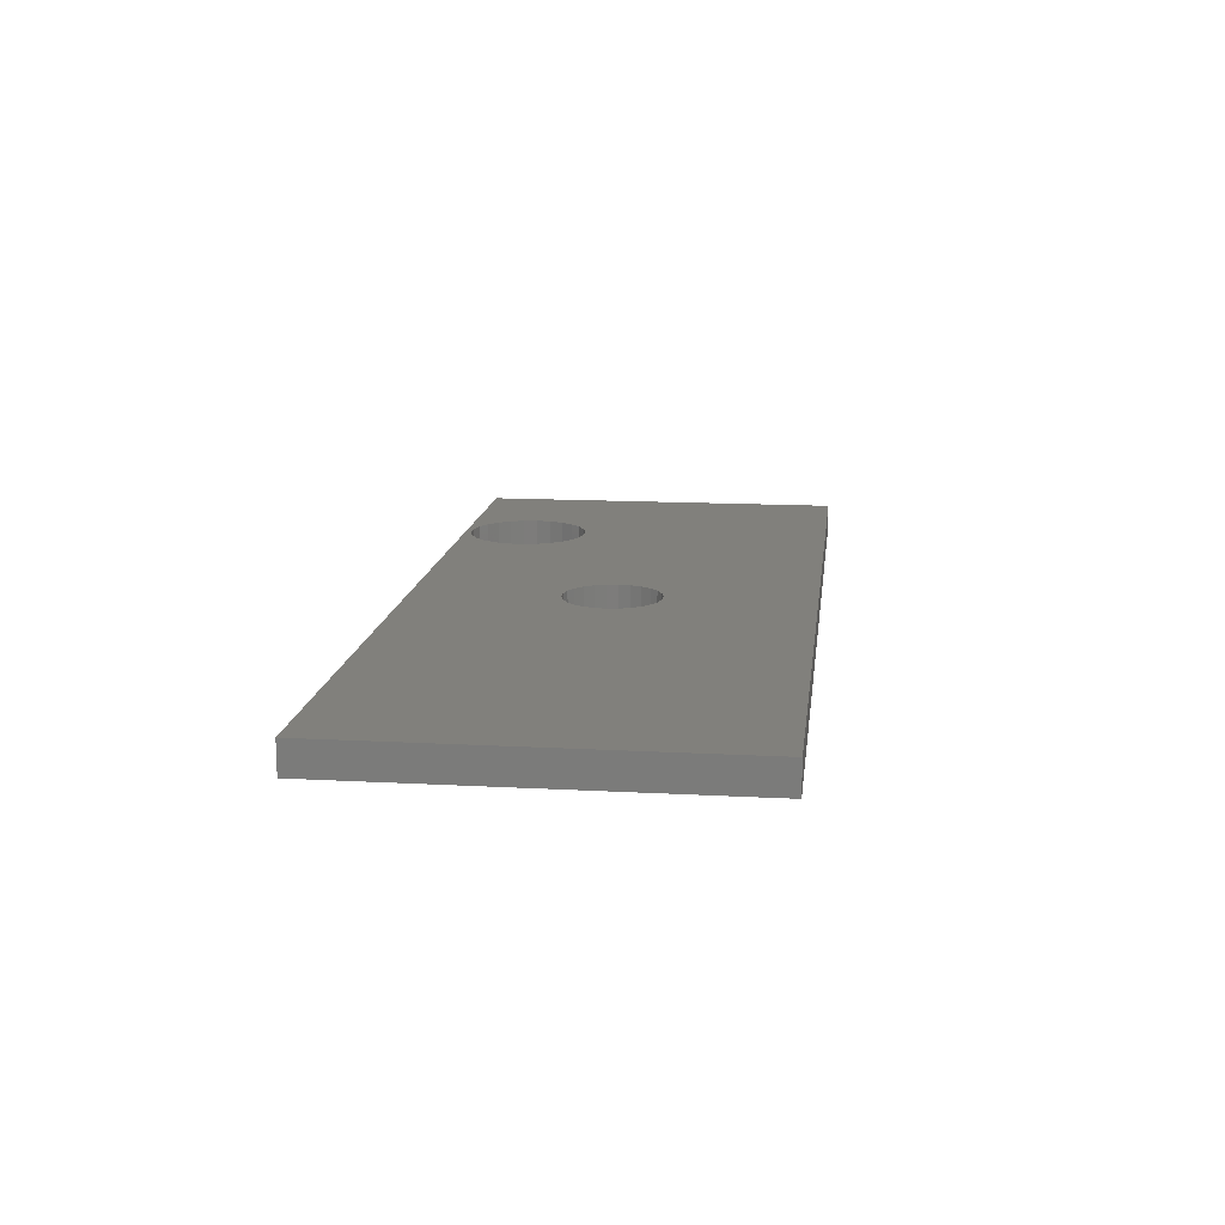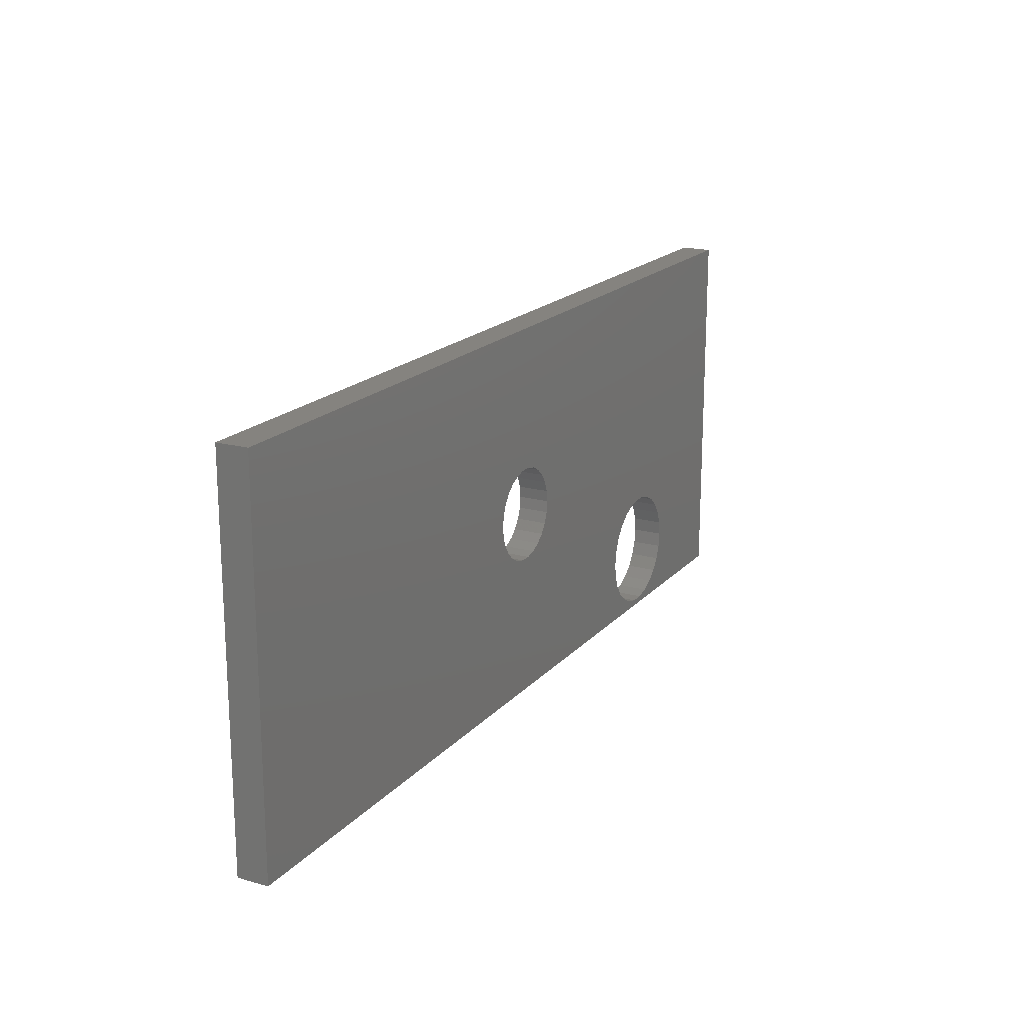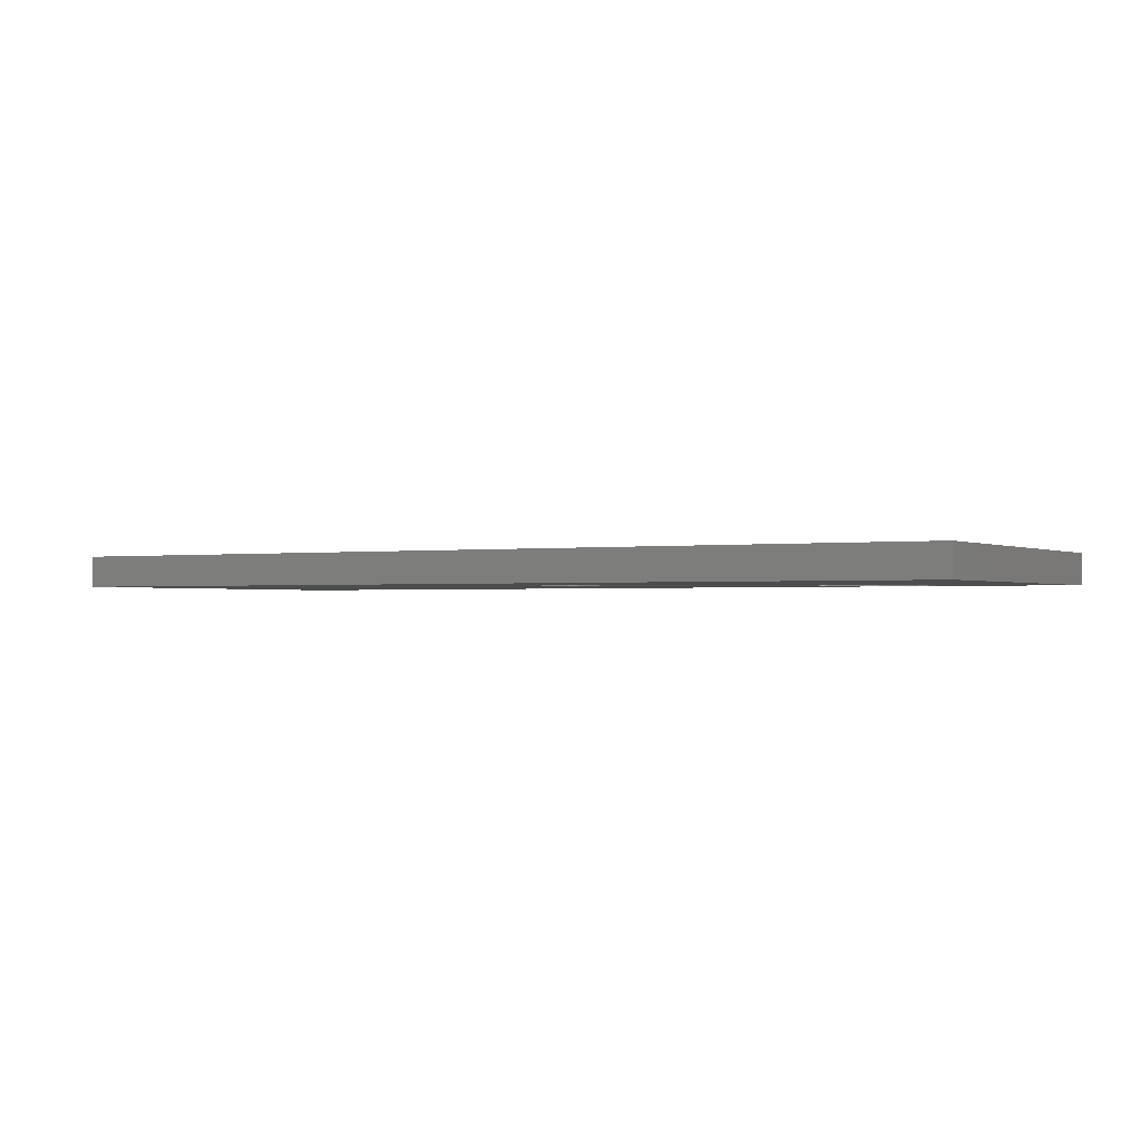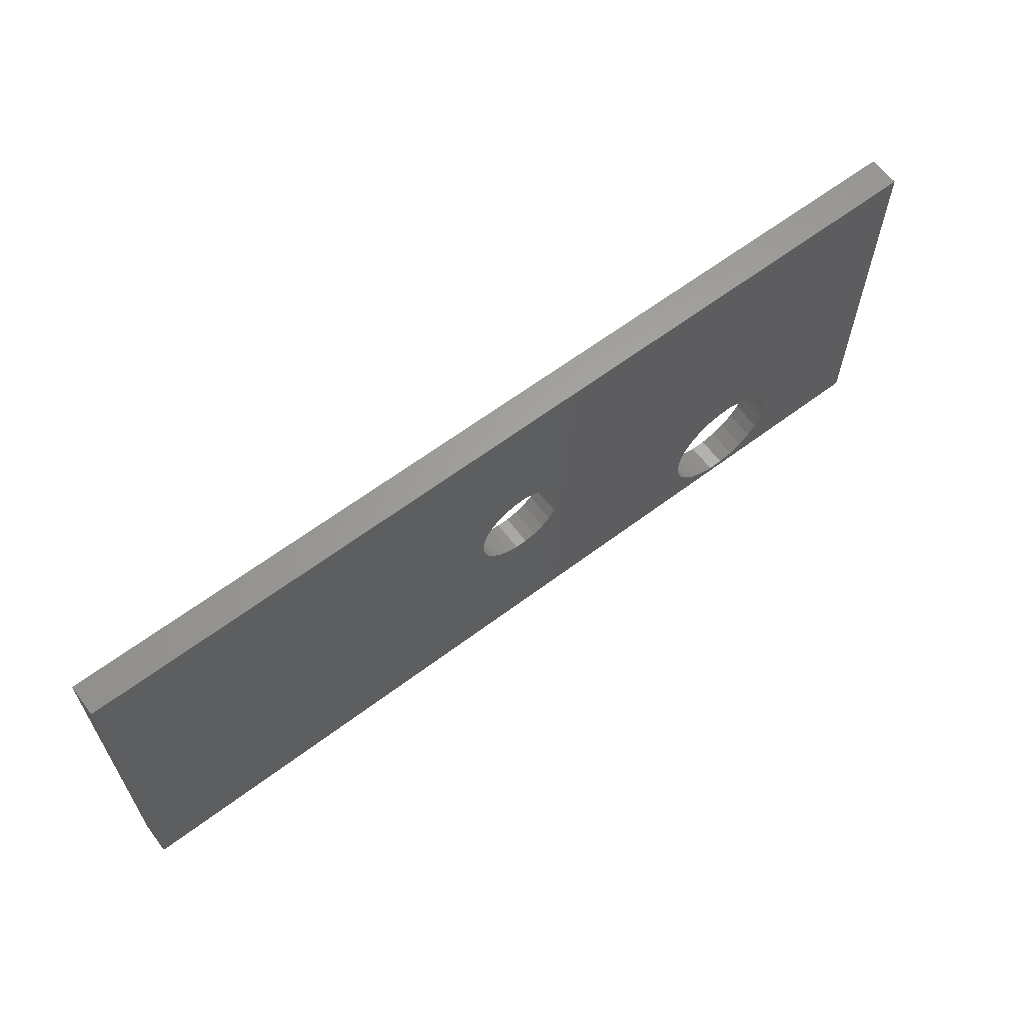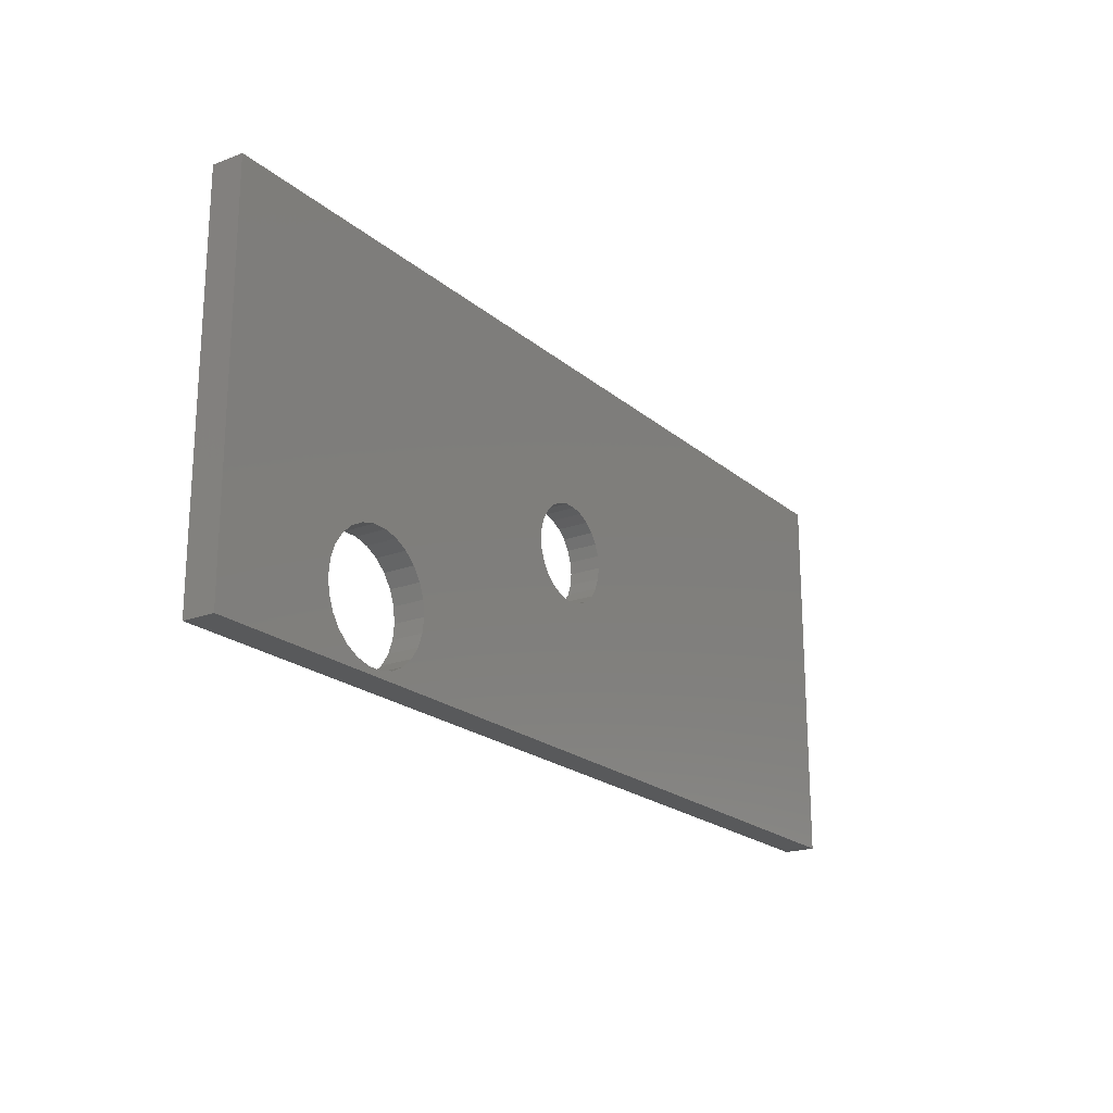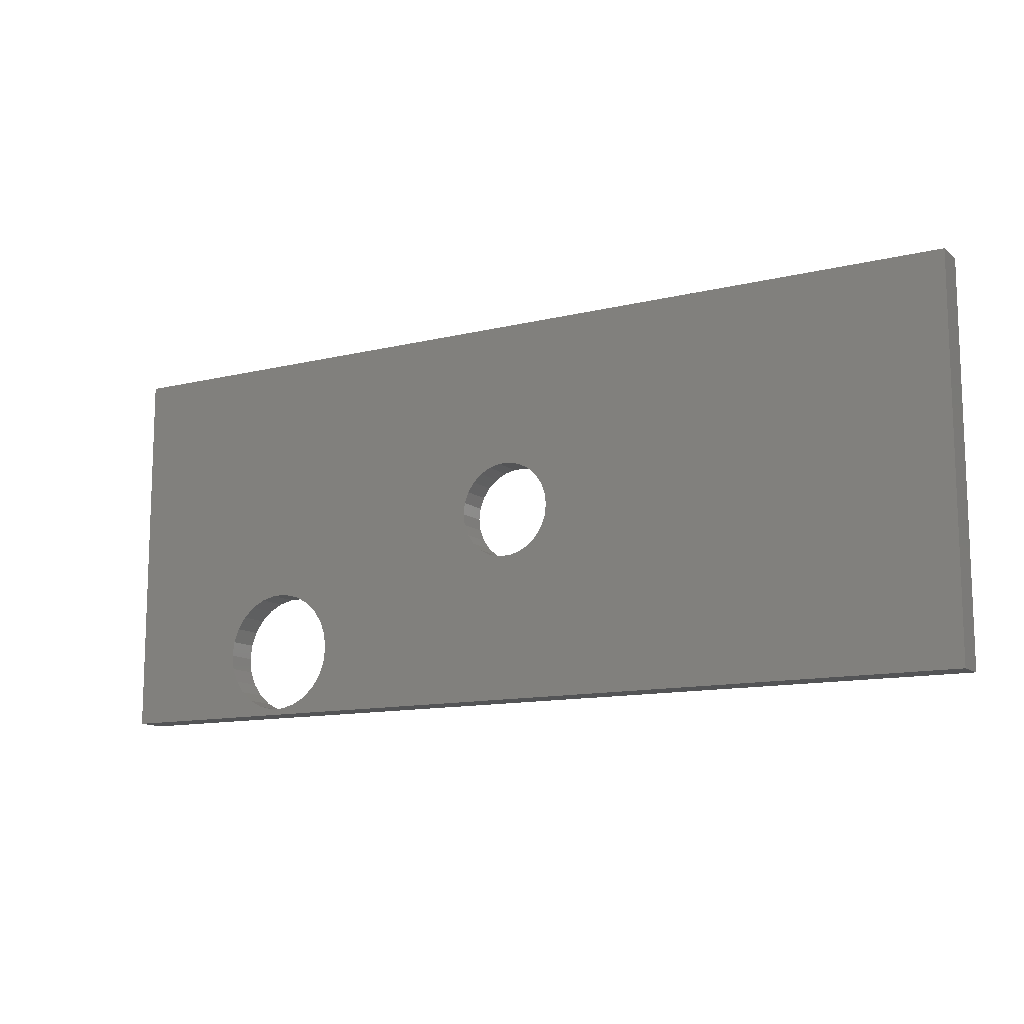
<metadata>
{"format":"stl","ext":"stl","renderer":"f3d","projection":"perspective","resolution":1024,"background":"white","views":[{"elev":14.1,"azim":-83.1,"up":"+Y"},{"elev":18.5,"azim":-61.9,"up":"+Z"},{"elev":-1.2,"azim":30.0,"up":"+Y"},{"elev":62.7,"azim":-37.3,"up":"+Z"},{"elev":-20.7,"azim":124.2,"up":"+Z"},{"elev":-12.2,"azim":-149.8,"up":"+Z"}]}
</metadata>
<code>
# stl→obj: 142 verts, 288 faces
v 0.918 -0.01587 -0.433
v -0.0231 -0.03175 -0.433
v -0.0231 -0.01587 -0.433
v 0.918 -0.03175 -0.433
v -0.0231 -0.03175 -0.04356
v -0.0231 -0.01587 -0.04356
v 0.918 -0.01587 -0.04356
v 0.918 -0.03175 -0.04356
v -0.0231 0 -0.433
v 0.918 0 -0.433
v 0.4198 -0.03175 -0.2783
v 0.411 -0.03175 -0.2706
v 0.4043 -0.03175 -0.2609
v 0.4302 -0.03175 -0.2838
v 0.4002 -0.03175 -0.2499
v 0.4416 -0.03175 -0.2866
v 0.3988 -0.03175 -0.2383
v 0.4002 -0.03175 -0.2266
v 0.4043 -0.03175 -0.2157
v 0.411 -0.03175 -0.206
v 0.4198 -0.03175 -0.1982
v 0.4302 -0.03175 -0.1928
v 0.4416 -0.03175 -0.1899
v 0.6839 -0.03175 -0.4061
v 0.4533 -0.03175 -0.2866
v 0.6951 -0.03175 -0.416
v 0.6754 -0.03175 -0.3938
v 0.4647 -0.03175 -0.2838
v 0.7083 -0.03175 -0.4229
v 0.6701 -0.03175 -0.3798
v 0.4751 -0.03175 -0.2783
v 0.7229 -0.03175 -0.4265
v 0.6683 -0.03175 -0.3649
v 0.4839 -0.03175 -0.2706
v 0.6701 -0.03175 -0.35
v 0.4905 -0.03175 -0.2609
v 0.6754 -0.03175 -0.3361
v 0.4947 -0.03175 -0.2499
v 0.6839 -0.03175 -0.3237
v 0.4961 -0.03175 -0.2383
v 0.6951 -0.03175 -0.3138
v 0.4947 -0.03175 -0.2266
v 0.7083 -0.03175 -0.3069
v 0.4905 -0.03175 -0.2157
v 0.7229 -0.03175 -0.3033
v 0.4839 -0.03175 -0.206
v 0.7906 -0.03175 -0.35
v 0.7924 -0.03175 -0.3649
v 0.7853 -0.03175 -0.3361
v 0.7378 -0.03175 -0.4265
v 0.7523 -0.03175 -0.4229
v 0.7656 -0.03175 -0.416
v 0.7768 -0.03175 -0.4061
v 0.7853 -0.03175 -0.3938
v 0.7906 -0.03175 -0.3798
v 0.7768 -0.03175 -0.3237
v 0.7656 -0.03175 -0.3138
v 0.7523 -0.03175 -0.3069
v 0.7378 -0.03175 -0.3033
v 0.4751 -0.03175 -0.1982
v 0.4647 -0.03175 -0.1928
v 0.4533 -0.03175 -0.1899
v -0.0231 0 -0.04356
v 0.918 0 -0.04356
v 0.4198 0 -0.2783
v 0.411 0 -0.2706
v 0.4043 0 -0.2609
v 0.4302 0 -0.2838
v 0.4002 0 -0.2499
v 0.4416 0 -0.2866
v 0.3988 0 -0.2383
v 0.4002 0 -0.2266
v 0.4043 0 -0.2157
v 0.411 0 -0.206
v 0.4198 0 -0.1982
v 0.4302 0 -0.1928
v 0.4416 0 -0.1899
v 0.6839 0 -0.4061
v 0.4533 0 -0.2866
v 0.6951 0 -0.416
v 0.6754 0 -0.3938
v 0.4647 0 -0.2838
v 0.7083 0 -0.4229
v 0.6701 0 -0.3798
v 0.4751 0 -0.2783
v 0.7229 0 -0.4265
v 0.6683 0 -0.3649
v 0.4839 0 -0.2706
v 0.6701 0 -0.35
v 0.4905 0 -0.2609
v 0.6754 0 -0.3361
v 0.4947 0 -0.2499
v 0.6839 0 -0.3237
v 0.4961 0 -0.2383
v 0.6951 0 -0.3138
v 0.4947 0 -0.2266
v 0.7083 0 -0.3069
v 0.4905 0 -0.2157
v 0.7229 0 -0.3033
v 0.4839 0 -0.206
v 0.7924 0 -0.3649
v 0.7906 0 -0.35
v 0.7853 0 -0.3361
v 0.7378 0 -0.4265
v 0.7523 0 -0.4229
v 0.7656 0 -0.416
v 0.7768 0 -0.4061
v 0.7853 0 -0.3938
v 0.7906 0 -0.3798
v 0.7768 0 -0.3237
v 0.7656 0 -0.3138
v 0.7523 0 -0.3069
v 0.7378 0 -0.3033
v 0.4751 0 -0.1982
v 0.4647 0 -0.1928
v 0.4533 0 -0.1899
v 0.4947 -0.01587 -0.2266
v 0.4961 -0.01587 -0.2383
v 0.4905 -0.01587 -0.2157
v 0.4839 -0.01587 -0.206
v 0.4751 -0.01587 -0.1982
v 0.4647 -0.01587 -0.1928
v 0.4533 -0.01587 -0.1899
v 0.4416 -0.01587 -0.1899
v 0.4302 -0.01587 -0.1928
v 0.4198 -0.01587 -0.1982
v 0.411 -0.01587 -0.206
v 0.4043 -0.01587 -0.2157
v 0.4002 -0.01587 -0.2266
v 0.3988 -0.01587 -0.2383
v 0.4002 -0.01587 -0.2499
v 0.4043 -0.01587 -0.2609
v 0.411 -0.01587 -0.2706
v 0.4198 -0.01587 -0.2783
v 0.4302 -0.01587 -0.2838
v 0.4416 -0.01587 -0.2866
v 0.4533 -0.01587 -0.2866
v 0.4647 -0.01587 -0.2838
v 0.4751 -0.01587 -0.2783
v 0.4839 -0.01587 -0.2706
v 0.4905 -0.01587 -0.2609
v 0.4947 -0.01587 -0.2499
f 1 2 3
f 1 4 2
f 3 5 6
f 3 2 5
f 7 4 1
f 7 8 4
f 1 3 9
f 1 9 10
f 11 12 2
f 13 2 12
f 14 11 2
f 15 2 13
f 16 14 2
f 17 5 2
f 17 2 15
f 18 5 17
f 19 5 18
f 20 5 19
f 21 5 20
f 22 5 21
f 23 5 22
f 24 25 16
f 24 16 2
f 26 24 2
f 27 28 25
f 27 25 24
f 29 26 2
f 30 31 28
f 30 28 27
f 32 29 2
f 33 31 30
f 33 34 31
f 35 36 34
f 35 34 33
f 37 36 35
f 37 38 36
f 39 38 37
f 39 40 38
f 41 42 40
f 41 40 39
f 43 42 41
f 43 44 42
f 45 46 44
f 45 44 43
f 4 47 48
f 4 49 47
f 4 50 32
f 4 51 50
f 4 52 51
f 4 53 52
f 4 54 53
f 4 55 54
f 4 48 55
f 8 56 49
f 8 57 56
f 8 58 57
f 8 59 58
f 8 45 59
f 8 60 46
f 8 61 60
f 8 62 61
f 8 46 45
f 8 49 4
f 2 4 32
f 8 5 23
f 8 23 62
f 6 8 7
f 6 5 8
f 3 6 63
f 3 63 9
f 7 1 10
f 7 10 64
f 65 9 66
f 67 66 9
f 68 9 65
f 69 67 9
f 70 9 68
f 71 9 63
f 71 69 9
f 72 71 63
f 73 72 63
f 74 73 63
f 75 74 63
f 76 75 63
f 77 76 63
f 78 70 79
f 78 9 70
f 80 9 78
f 81 79 82
f 81 78 79
f 83 9 80
f 84 82 85
f 84 81 82
f 86 9 83
f 87 84 85
f 87 85 88
f 89 88 90
f 89 87 88
f 91 89 90
f 91 90 92
f 93 91 92
f 93 92 94
f 95 94 96
f 95 93 94
f 97 95 96
f 97 96 98
f 99 98 100
f 99 97 98
f 10 101 102
f 10 102 103
f 10 86 104
f 10 104 105
f 10 105 106
f 10 106 107
f 10 107 108
f 10 108 109
f 10 109 101
f 64 103 110
f 64 110 111
f 64 111 112
f 64 112 113
f 64 113 99
f 64 100 114
f 64 114 115
f 64 115 116
f 64 99 100
f 64 10 103
f 9 86 10
f 64 77 63
f 64 116 77
f 47 101 48
f 47 102 101
f 49 103 102
f 49 102 47
f 56 110 103
f 56 103 49
f 57 111 110
f 57 110 56
f 58 112 111
f 58 111 57
f 59 113 112
f 59 112 58
f 45 99 113
f 45 113 59
f 43 97 99
f 43 99 45
f 41 95 97
f 41 97 43
f 39 93 95
f 39 95 41
f 37 93 39
f 37 91 93
f 35 91 37
f 35 89 91
f 33 89 35
f 33 87 89
f 30 87 33
f 30 84 87
f 27 84 30
f 27 81 84
f 24 81 27
f 24 78 81
f 26 78 24
f 26 80 78
f 29 80 26
f 29 83 80
f 32 83 29
f 32 86 83
f 50 86 32
f 50 104 86
f 51 104 50
f 51 105 104
f 52 105 51
f 52 106 105
f 53 106 52
f 53 107 106
f 54 107 53
f 54 108 107
f 55 109 108
f 55 108 54
f 48 101 109
f 48 109 55
f 117 118 40
f 117 40 42
f 119 42 44
f 119 117 42
f 120 44 46
f 120 119 44
f 121 46 60
f 121 120 46
f 122 60 61
f 122 121 60
f 123 61 62
f 123 122 61
f 124 62 23
f 124 123 62
f 125 23 22
f 125 124 23
f 126 22 21
f 126 125 22
f 127 21 20
f 127 126 21
f 128 127 20
f 128 20 19
f 129 128 19
f 129 19 18
f 130 129 18
f 130 18 17
f 131 17 15
f 131 130 17
f 132 131 15
f 132 15 13
f 133 13 12
f 133 132 13
f 134 12 11
f 134 133 12
f 135 11 14
f 135 134 11
f 136 14 16
f 136 135 14
f 137 16 25
f 137 136 16
f 138 25 28
f 138 137 25
f 139 28 31
f 139 138 28
f 140 31 34
f 140 139 31
f 141 34 36
f 141 140 34
f 142 36 38
f 142 141 36
f 118 38 40
f 118 142 38
f 6 7 64
f 6 64 63
f 117 94 118
f 117 96 94
f 119 98 96
f 119 96 117
f 120 100 98
f 120 98 119
f 121 114 100
f 121 100 120
f 122 115 114
f 122 114 121
f 123 116 115
f 123 115 122
f 124 77 116
f 124 116 123
f 125 76 77
f 125 77 124
f 126 75 76
f 126 76 125
f 127 74 75
f 127 75 126
f 128 74 127
f 128 73 74
f 129 73 128
f 129 72 73
f 130 72 129
f 130 71 72
f 131 69 71
f 131 71 130
f 132 69 131
f 132 67 69
f 133 66 67
f 133 67 132
f 134 65 66
f 134 66 133
f 135 68 65
f 135 65 134
f 136 70 68
f 136 68 135
f 137 79 70
f 137 70 136
f 138 82 79
f 138 79 137
f 139 85 82
f 139 82 138
f 140 88 85
f 140 85 139
f 141 90 88
f 141 88 140
f 142 92 90
f 142 90 141
f 118 94 92
f 118 92 142

</code>
